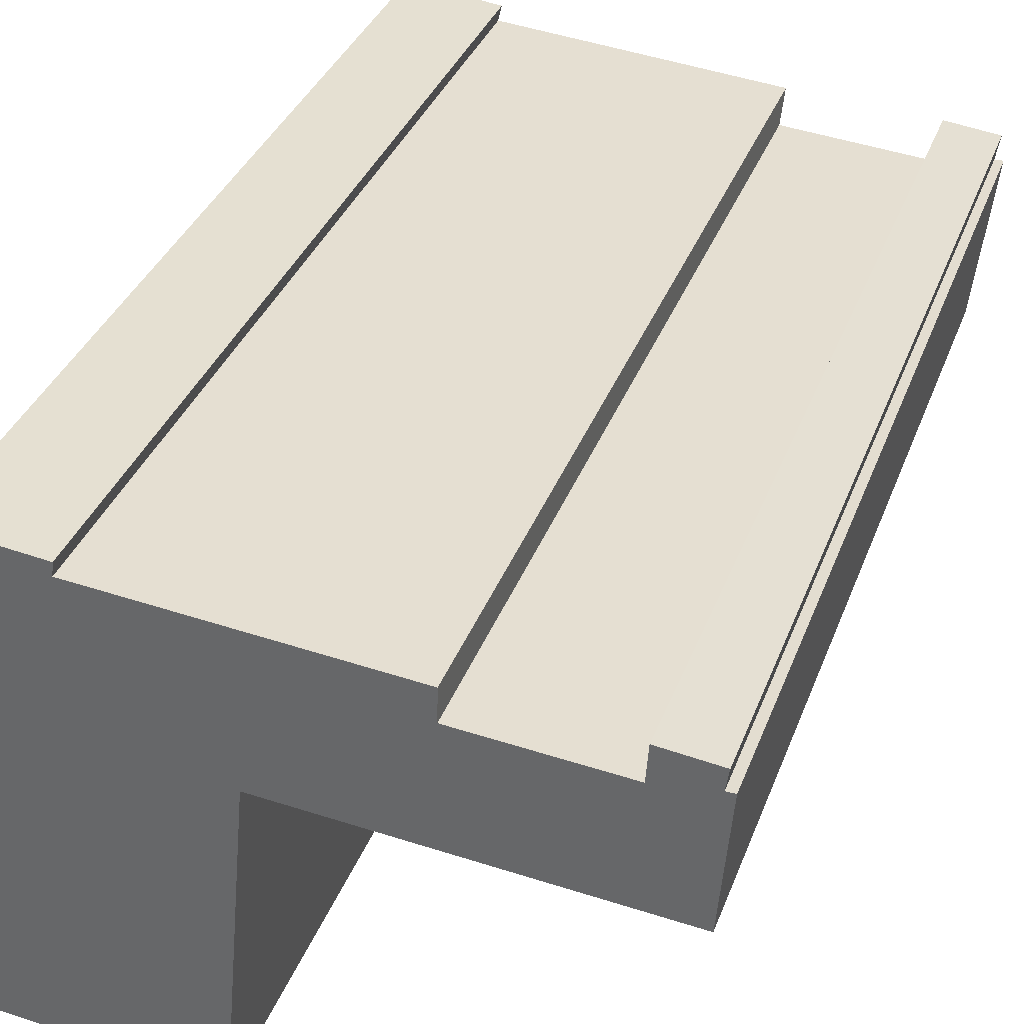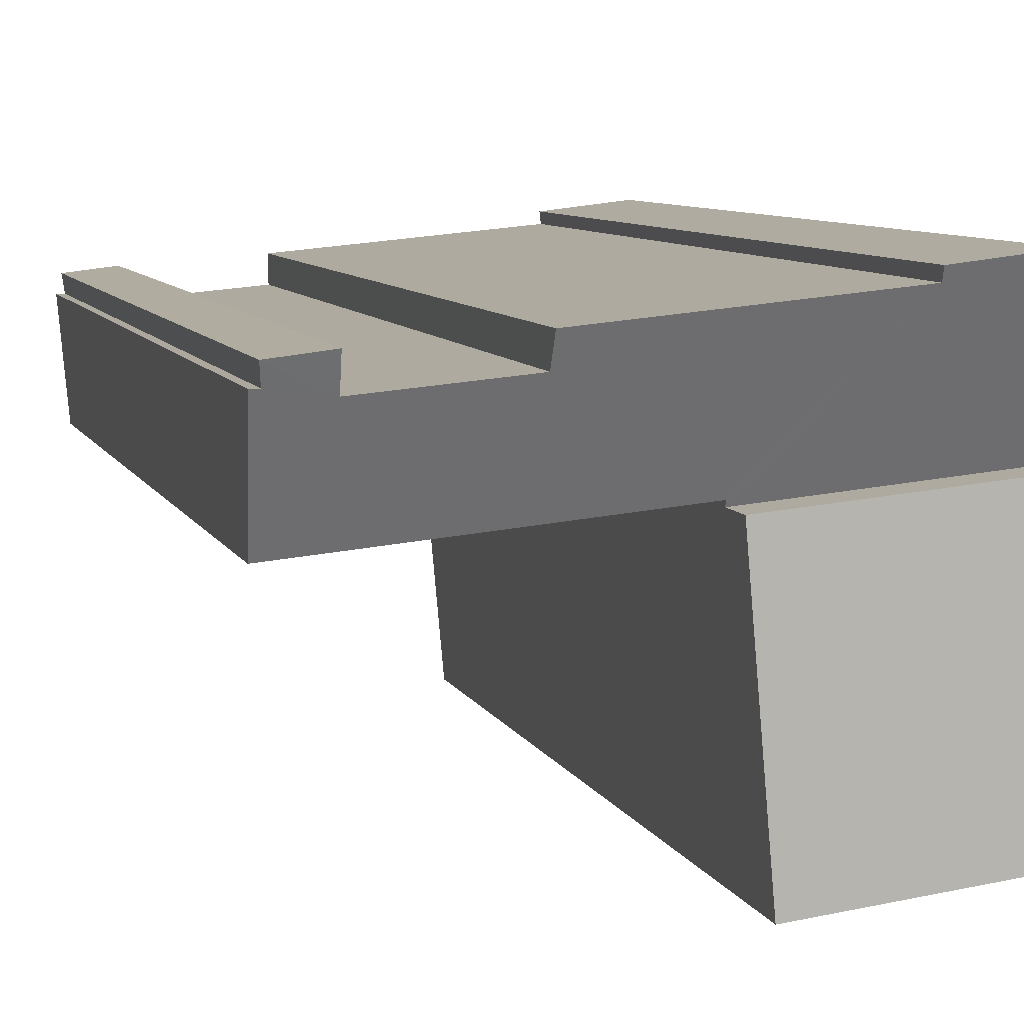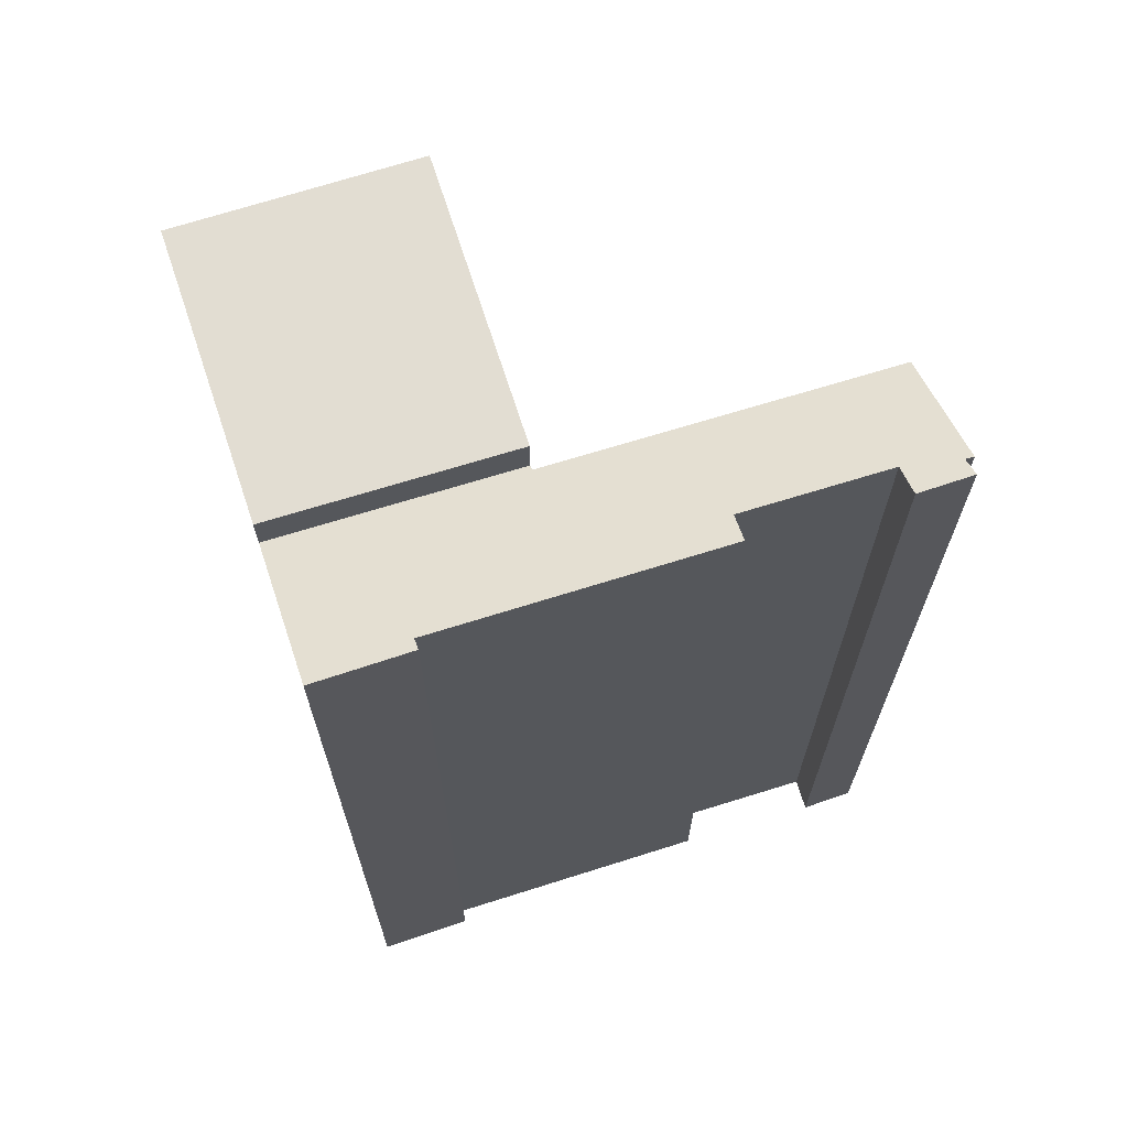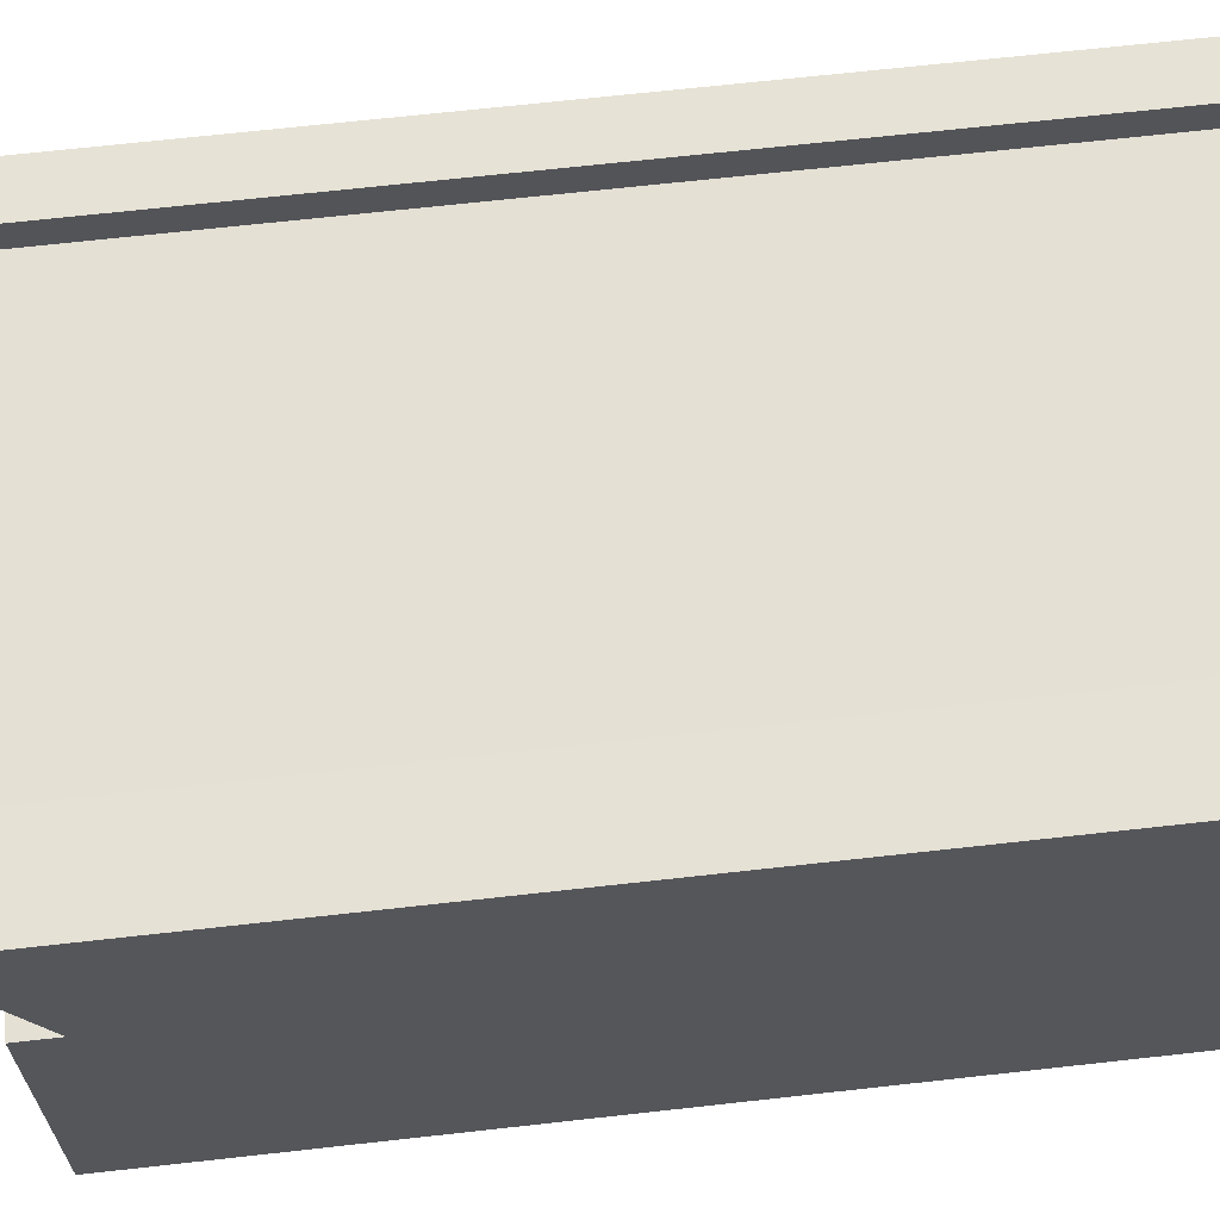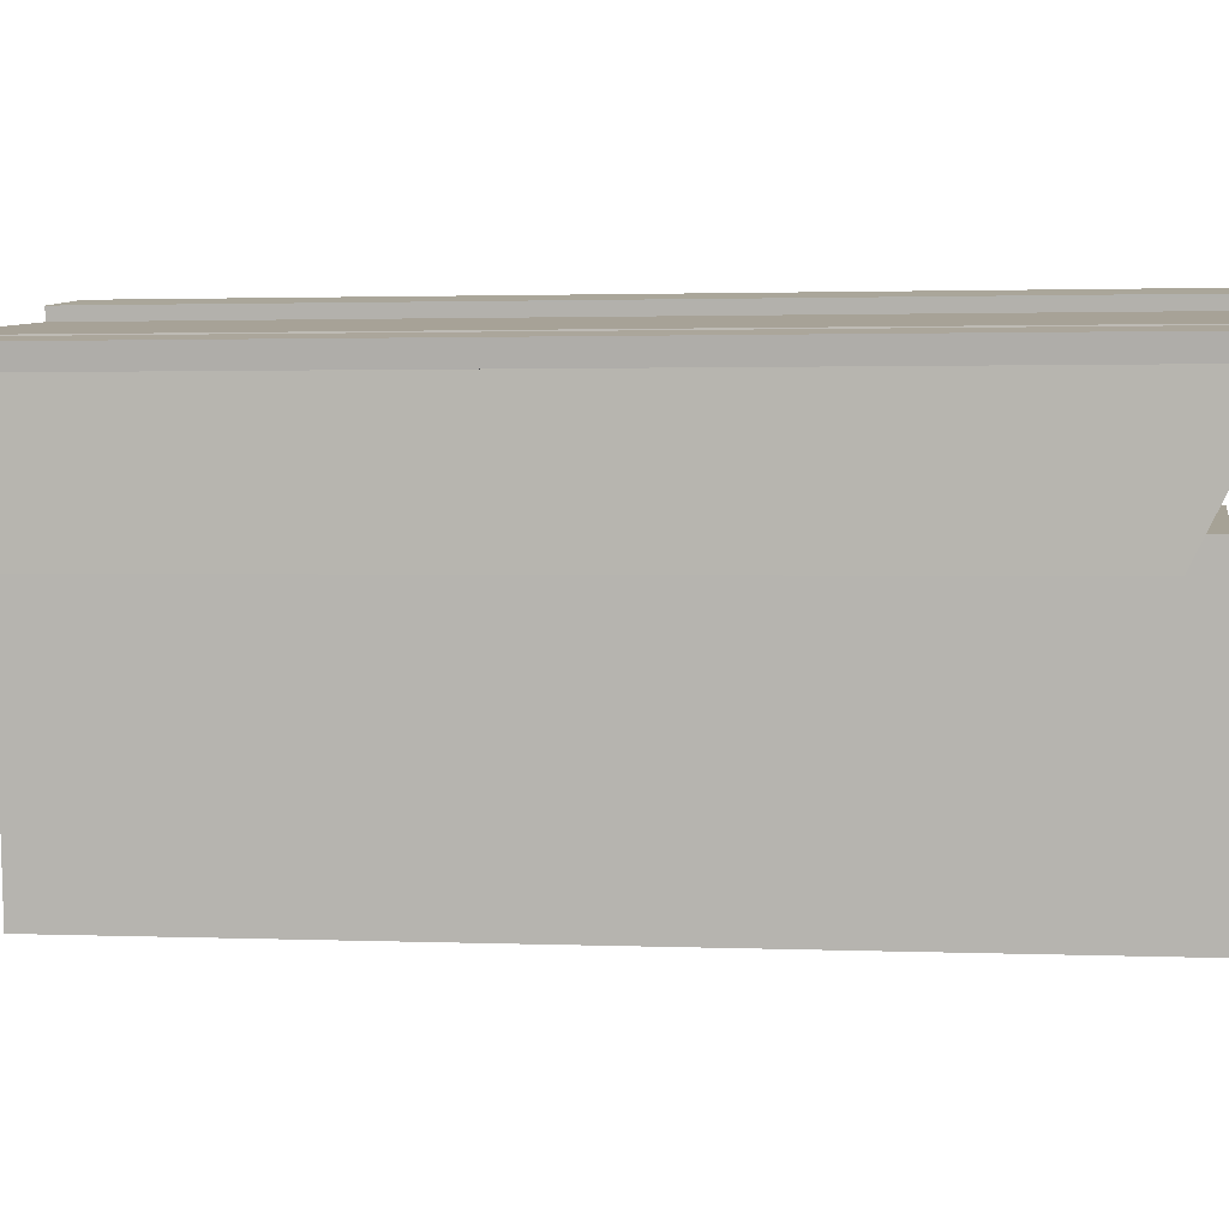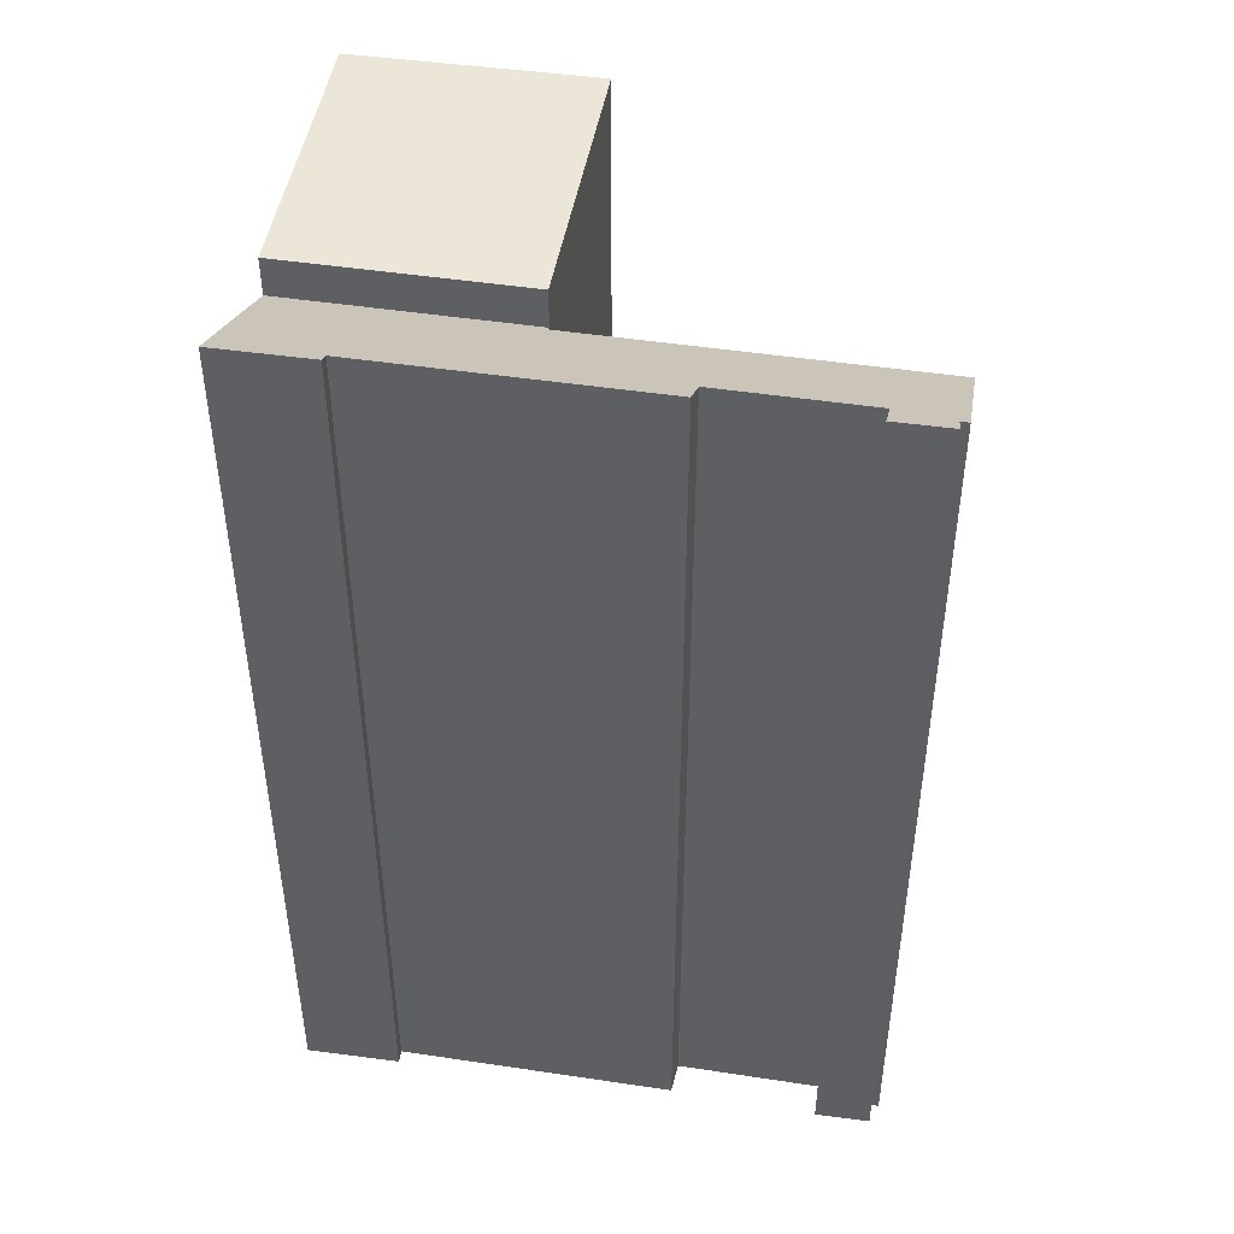
<metadata>
{"format":"obj","ext":"obj","renderer":"f3d","projection":"perspective","resolution":1024,"background":"white","views":[{"elev":34.9,"azim":18.8,"up":"+Z"},{"elev":8.4,"azim":163.3,"up":"+Z"},{"elev":68.1,"azim":-12.5,"up":"+Y"},{"elev":70.1,"azim":-96.3,"up":"+Z"},{"elev":1.6,"azim":99.0,"up":"+Z"},{"elev":46.3,"azim":14.8,"up":"+Y"}]}
</metadata>
<code>
v  0.024 15.69 0.219
v  4.293 15.69 -0.423
v  0 15.69 9.608e-16
v  4.764 15.69 4.785
v  0.159 15.69 1.432
v  0.562 15.69 5.144
v  0 0 0
v  0.562 -3.15e-16 5.144
v  0.024 -1.341e-17 0.219
v  0.159 -8.768e-17 1.432
v  4.764 -2.93e-16 4.785
v  4.293 2.59e-17 -0.423
v  10.91 16.32 6.906
v  9.913 16.05 6.431
v  9.955 16.34 7.015
v  7.393 16.31 7.179
v  4.773 15.05 4.885
v  2.506 16.32 7.617
v  7.337 15.05 4.666
v  7.382 16.05 6.647
v  7.552 16.05 6.632
v  10.82 15.05 4.369
v  10.86 16.15 6.564
v  11 16.16 6.561
v  2.532 16.43 7.836
v  0.864 16.41 7.928
v  0.874 16.45 8.02
v  0.562 15 5.144
v  2.526 16.41 7.787
v  4.764 15 4.785
v  9.955 -4.295e-16 7.015
v  9.913 -3.938e-16 6.431
v  0.874 -4.911e-16 8.02
v  0.864 -4.855e-16 7.928
v  10.91 -4.229e-16 6.906
v  11 -4.017e-16 6.561
v  10.86 -4.019e-16 6.564
v  2.532 -4.798e-16 7.836
v  2.506 -4.664e-16 7.617
v  7.393 -4.396e-16 7.179
v  7.552 -4.061e-16 6.632
v  7.382 -4.07e-16 6.647
v  10.82 -2.675e-16 4.369
v  4.773 -2.991e-16 4.885
v  2.526 -4.768e-16 7.787
v  7.337 -2.857e-16 4.666
g defaultobject
f 1 2 3
f 2 1 4
f 4 1 5
f 4 5 6
f 7 1 3
f 1 7 5
f 5 7 6
f 6 7 8
f 8 7 9
f 8 9 10
f 8 4 6
f 4 8 11
f 11 2 4
f 2 11 12
f 12 3 2
f 3 12 7
f 8 12 11
f 12 8 10
f 12 10 9
f 12 9 7
f 13 14 15
f 16 17 18
f 17 16 19
f 19 16 20
f 19 20 21
f 19 21 14
f 19 14 22
f 22 14 23
f 23 14 13
f 22 23 24
f 25 26 27
f 26 25 28
f 28 25 29
f 28 29 18
f 28 18 30
f 30 18 17
f 14 31 15
f 31 14 32
f 26 33 27
f 33 26 28
f 33 28 8
f 33 8 34
f 31 13 15
f 13 31 35
f 23 36 24
f 36 23 37
f 33 25 27
f 25 33 38
f 39 16 18
f 16 39 40
f 21 32 14
f 32 21 20
f 32 20 41
f 41 20 42
f 35 23 13
f 23 35 37
f 36 22 24
f 22 36 43
f 44 30 17
f 30 44 11
f 38 29 25
f 29 38 18
f 18 38 39
f 39 38 45
f 40 20 16
f 20 40 42
f 43 19 22
f 19 43 17
f 17 43 44
f 44 43 46
f 11 28 30
f 28 11 8
f 31 32 35
f 37 35 32
f 39 44 40
f 46 40 44
f 42 40 46
f 41 42 46
f 32 41 46
f 43 32 46
f 37 32 43
f 36 37 43
f 33 34 38
f 8 38 34
f 45 38 8
f 39 45 8
f 11 39 8
f 44 39 11

</code>
